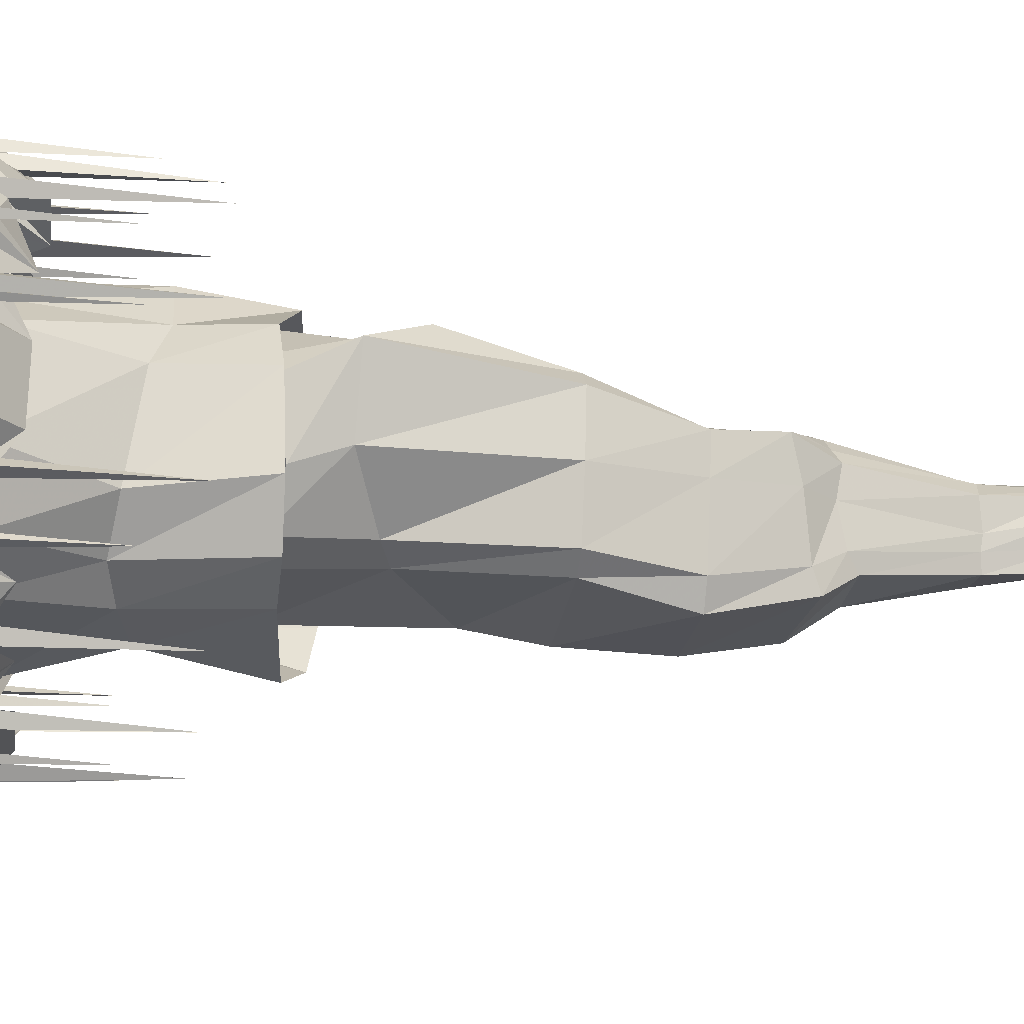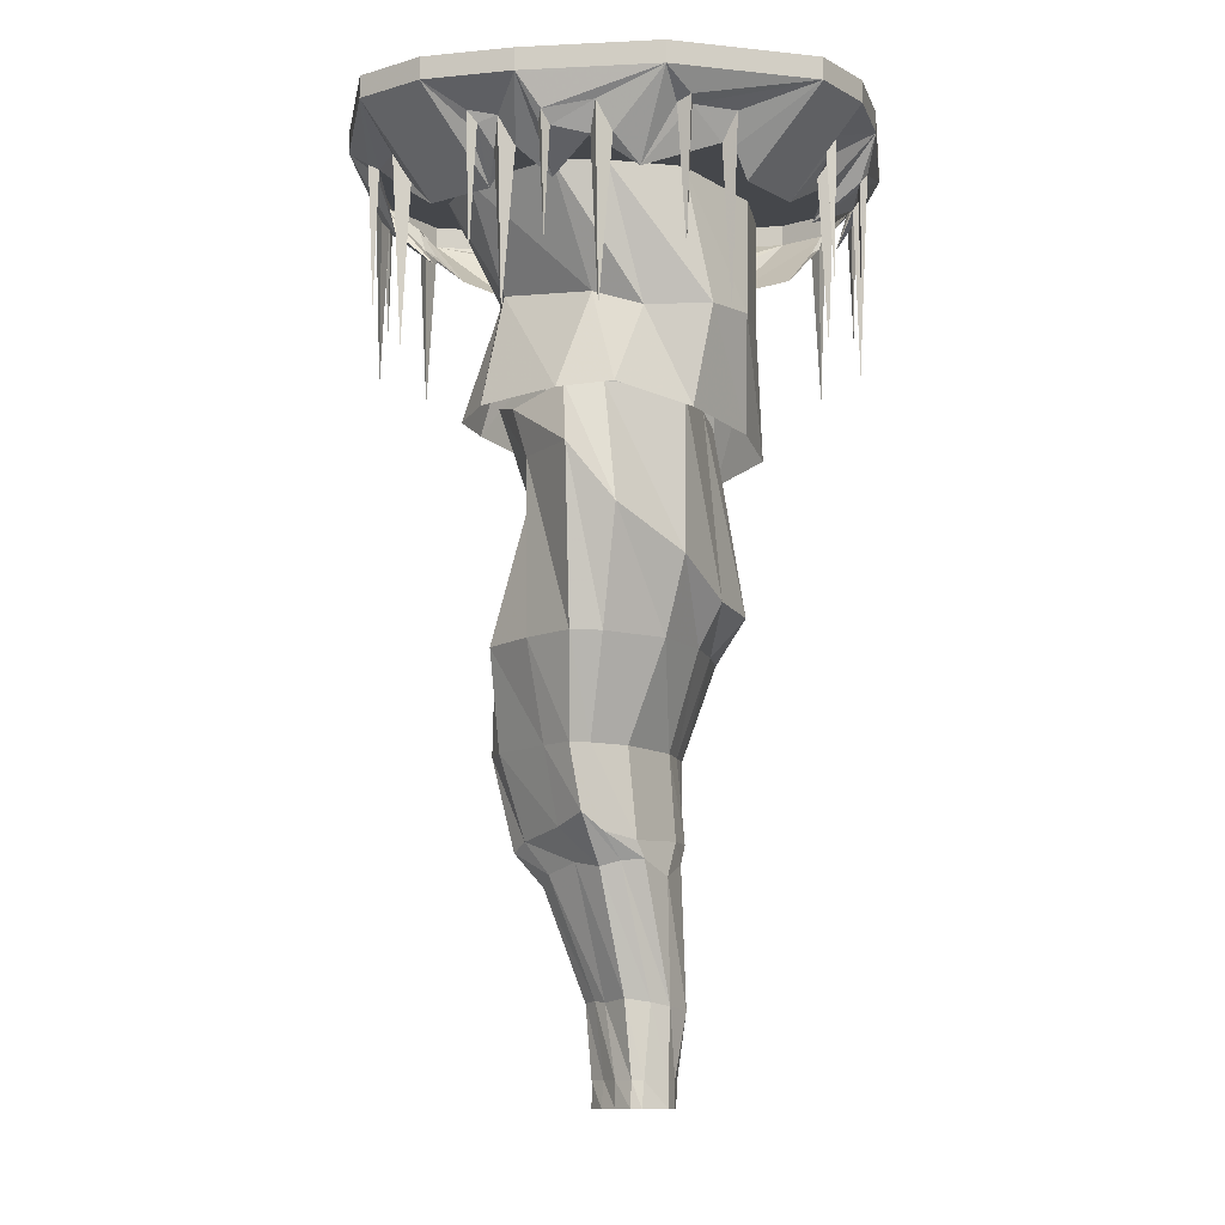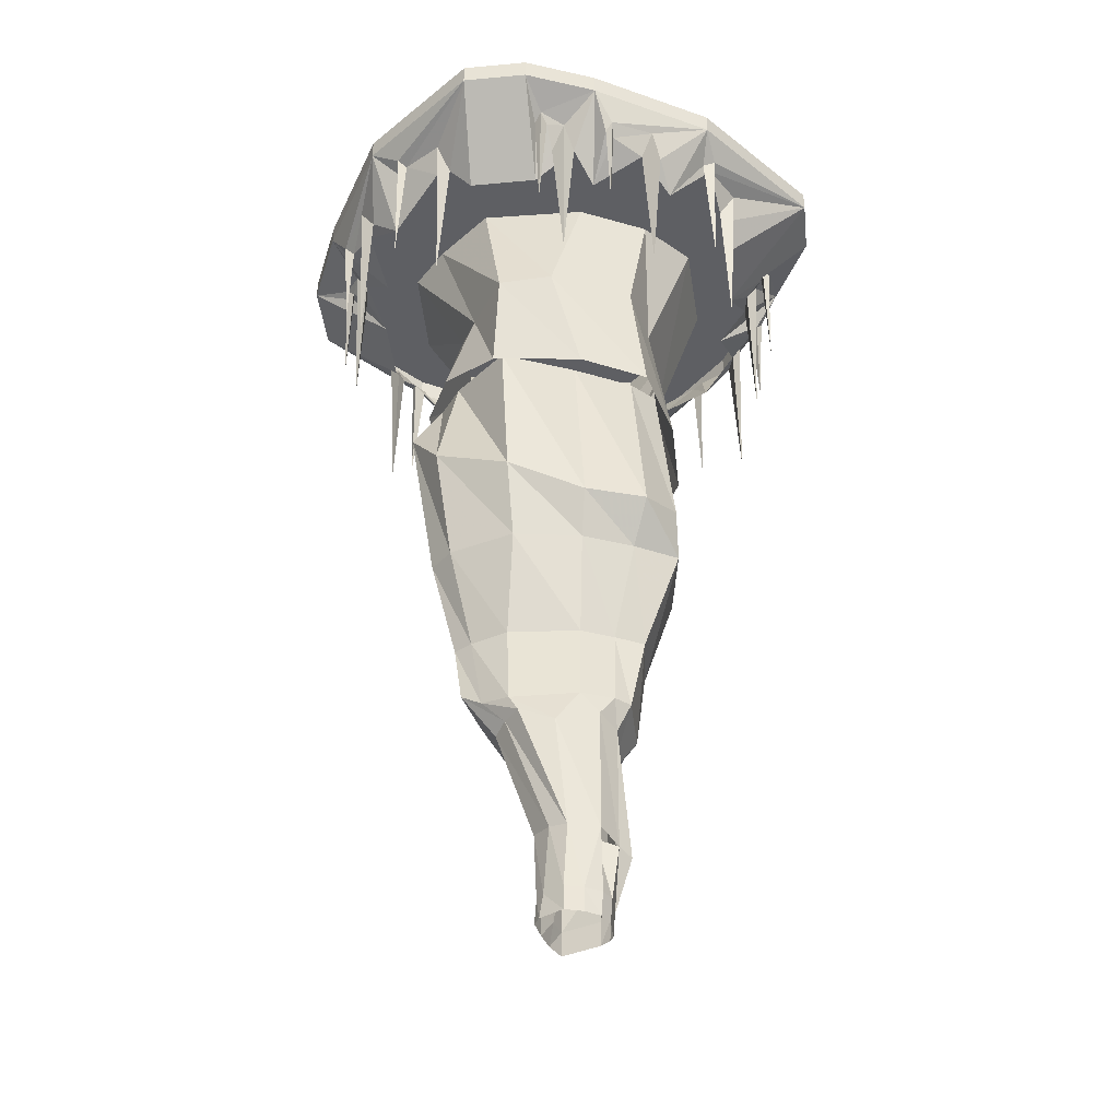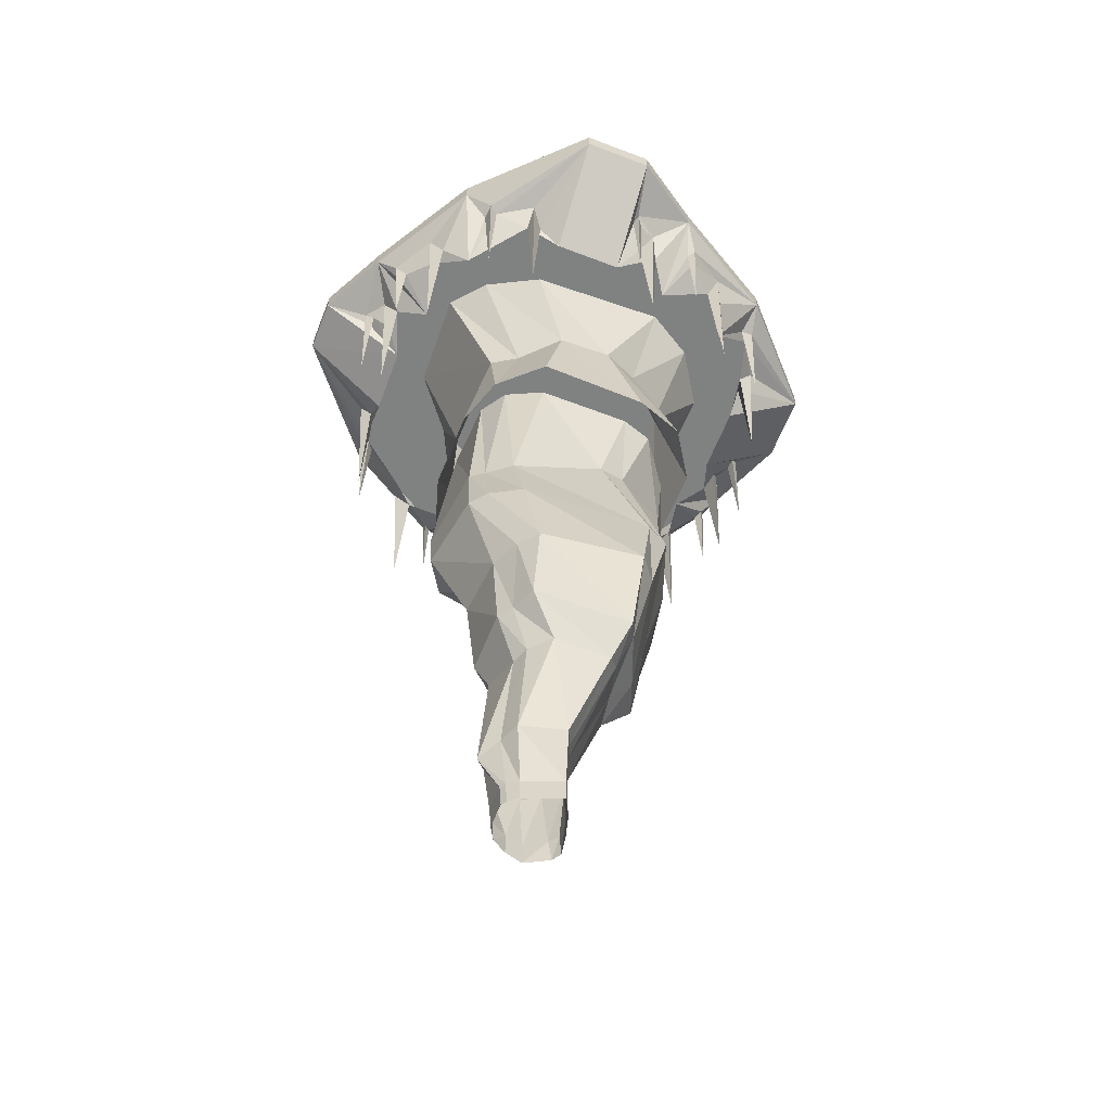
<metadata>
{"format":"obj","ext":"obj","renderer":"f3d","projection":"perspective","resolution":1024,"background":"white","views":[{"elev":-26.9,"azim":-97.6,"up":"+Z"},{"elev":-10.5,"azim":-53.2,"up":"+Y"},{"elev":-41.2,"azim":6.4,"up":"+Y"},{"elev":-60.3,"azim":158.6,"up":"+Y"}]}
</metadata>
<code>
v -0.2109 -2.156 -0.9531
v -0.2188 -2.211 -0.9062
v -0.2031 -2.656 -0.9219
v -0.1797 -2.195 -0.9297
v -0.1484 -2.016 -1.039
v -0.6562 -2.016 -0.75
v -0.3906 -2.125 -0.8359
v -0.3438 -2.242 -0.7969
v -0.1094 -2.352 -0.75
v 0.08594 -2.148 -0.9688
v 0.1328 -2.141 -0.9766
v 0.1172 -2.688 -0.9844
v 0.1172 -2.102 -1.008
v 0.007812 -2.125 -0.9375
v 0.07031 -2.242 -0.8906
v 0.1562 -2.352 -0.8047
v 0.1641 -2.016 -1.242
v 0.5703 -2.242 -0.8125
v 0.6328 -2.242 -0.7969
v 0.6094 -2.922 -0.8203
v 0.625 -2.125 -0.8672
v 0.4766 -2.016 -1.242
v 0.4688 -2.352 -0.8047
v 0.1484 -2.016 1.258
v 0.2031 -2.102 1.102
v 0.1719 -2.141 1.07
v 0.1562 -2.352 0.9062
v -0.1406 -2.016 1.258
v -0.1406 -1.922 1.258
v 0.1484 -1.922 1.258
v 0.4609 -1.922 1.133
v 0.4609 -2.016 1.133
v 0.3047 -2.125 1.031
v 0.2266 -2.148 1.062
v 0.1953 -2.688 1.086
v 0.2422 -2.242 0.9844
v 0.3438 -2.242 0.9688
v 0.2969 -2.922 0.9922
v 0.4219 -2.352 0.8438
v 0.5 -2.195 1.031
v 0.5312 -2.211 1
v 0.6562 -2.242 0.8984
v 0.7109 -2.125 0.9375
v 0.6953 -2.945 0.8984
v 0.7422 -2.242 0.875
v 0.7734 -2.352 0.7422
v 0.9688 -2.016 0.8438
v 0.9375 -2.125 0.7188
v 0.9688 -2.125 0.6797
v 0.9688 -2.711 0.7031
v 0.9922 -2.102 0.7109
v 1.414 -2.016 0.3125
v 1.07 -2.125 0.5078
v 1 -2.242 0.5156
v 1.023 -2.922 0.5
v 1.023 -2.242 0.4609
v 1.008 -2.352 0.3516
v 1.016 -2.352 0.04688
v 1.414 -2.016 0.0625
v 1.188 -2.141 0.03125
v 1.18 -2.148 -0.01562
v 1.102 -2.242 -0.03906
v 1.086 -2.242 -0.1328
v 1.109 -2.922 -0.08594
v 1.148 -2.125 -0.09375
v 1.25 -2.016 -0.2578
v 0.9531 -2.352 -0.2188
v 1.141 -2.195 -0.2891
v 1.109 -2.211 -0.3281
v 1.008 -2.242 -0.4453
v 1.047 -2.125 -0.5
v 1.016 -2.945 -0.4844
v 0.9844 -2.242 -0.5312
v 0.8594 -2.352 -0.5703
v 0.9531 -2.016 -0.7656
v 0.8359 -2.125 -0.7266
v 0.7891 -2.125 -0.7656
v 0.2812 -4.516 0.2109
v -0.03125 -4.516 0.2344
v 0.007812 -4.094 0.3906
v 0.3047 -4.094 0.3438
v 0.4219 -4.516 0.1484
v 0.4219 -4.875 0.1875
v 0.2812 -4.875 0.2422
v -0.01562 -4.891 0.2656
v -0.1953 -4.516 0.1719
v -0.2812 -4.094 0.2969
v -0.3438 -3.602 0.4062
v -0.007812 -3.766 0.5
v 0.3281 -3.906 0.4453
v 0.5234 -4.094 0.25
v 0.5469 -4.516 0.08594
v 0.4844 -4.875 0.1328
v 0.4219 -4.992 0.1172
v 0.3594 -4.961 0.2109
v 0.1797 -5.023 0.2734
v 0.02344 -4.961 0.2734
v -0.1406 -4.859 0.1953
v -0.2734 -4.516 0.125
v -0.375 -4.094 0.2031
v -0.4844 -3.367 0.2656
v -0.3672 -3.086 0.1641
v -0.2734 -3.086 0.2969
v -0.03906 -3.109 0.5234
v 0.2812 -3.109 0.3906
v 0.5938 -3.93 0.3828
v 0.7109 -4.094 0.1484
v 0.5234 -4.516 -0.1719
v 0.4844 -4.875 -0.1406
v 0.3828 -5.062 -0.07031
v 0.4688 -5.602 0.07812
v 0.4219 -5.578 0.1328
v 0.3594 -5.547 0.2344
v 0.2266 -5.531 0.25
v -0.03906 -4.969 0.2031
v -0.2344 -4.789 0.1562
v -0.2344 -4.516 -0.03125
v -0.3281 -4.094 -0.04688
v -0.3359 -3.359 -0.04688
v -0.3281 -3.148 -0.125
v -0.0625 -4.516 -0.4375
v 0.3906 -4.516 -0.3828
v 0.4531 -4.094 -0.3438
v -0.1328 -4.094 -0.3672
v -0.1406 -4.516 -0.3359
v -0.07812 -4.875 -0.25
v -0.03906 -4.914 -0.3359
v 0.3906 -4.875 -0.3125
v 0.4609 -4.516 -0.2969
v 0.5938 -4.094 -0.2656
v 0.5938 -3.805 -0.2109
v 0.4844 -3.781 -0.2812
v 0.05469 -3.516 -0.2812
v -0.2344 -4.094 -0.3125
v -0.1719 -4.836 -0.007812
v -0.07031 -4.969 0
v -0.03125 -5.008 -0.1641
v 0.01562 -5.055 -0.2266
v 0.2656 -5.047 -0.2266
v 0.4375 -4.875 -0.2031
v 0.6562 -4.094 -0.1875
v 0.6562 -3.812 -0.1719
v 0.6172 -3.086 -0.1641
v 0.5391 -3.086 -0.2812
v 0.375 -3.086 -0.3594
v -0.04688 -3.086 -0.3594
v -0.07031 -3.469 -0.2422
v 0.7109 -3.859 0.1875
v 0.6328 -3.086 0.1406
v 0.7109 -3.312 0.1562
v 0.6172 -3.266 0.4609
v 0.5547 -2.734 0.4766
v 0.6172 -2.734 0.2031
v 0.7109 -3.328 -0.2031
v 0.6172 -2.773 -0.2734
v 0.6328 -3.289 -0.4062
v 0.5 -2.766 -0.3438
v 0.4297 -3.195 -0.5391
v 0.3281 -2.703 -0.4844
v -0.07031 -3.148 -0.5078
v 0.07812 -2.648 -0.4688
v -0.2891 -3.148 -0.4297
v -0.09375 -2.609 -0.3828
v -0.4297 -3.141 -0.2109
v -0.2734 -2.641 -0.2188
v -0.4297 -3.125 0.1719
v -0.2734 -2.703 0.2344
v -0.3203 -3.109 0.3828
v -0.1875 -2.773 0.4297
v -0.07031 -3.195 0.5859
v -0.03906 -2.773 0.6641
v 0.3281 -3.227 0.5703
v 0.2031 -2.758 0.6641
v 0.3359 -2.227 0.5859
v 0.6328 -2.211 0.4297
v 0.8281 -2.18 0.1953
v 0.8438 -2.156 -0.2422
v 0.7109 -2.172 -0.4062
v 0.4766 -2.242 -0.5625
v -0.1562 -2.188 -0.5625
v -0.3672 -2.219 -0.4453
v -0.5234 -2.227 -0.2031
v -0.5156 -2.219 0.2188
v -0.3672 -2.211 0.3828
v -0.125 -2.211 0.5859
v 0.5312 -3.109 0.2656
v -0.1875 -3.086 -0.3125
v 1.164 -2.156 -0.3203
v 1.133 -2.656 -0.3125
v 1.219 -2.102 0.007812
v 1.195 -2.688 0.007812
v 1.414 -1.922 0.3125
v 1.414 -1.922 0.0625
v 1.25 -1.922 -0.2578
v 0.9531 -1.922 -0.7656
v 0.4766 -1.922 -1.242
v 0.8281 -2.102 -0.7891
v 0.8125 -2.711 -0.7578
v -1.078 -2.016 0.007812
v -1.078 -2.016 -0.3047
v -1.078 -1.922 -0.3047
v -1.078 -1.922 0.007812
v -0.9297 -1.922 0.3594
v -0.9297 -2.016 0.3594
v -0.8984 -2.102 0.09375
v -0.8672 -2.141 0.07031
v -0.6953 -2.352 0.04688
v -0.6953 -2.352 -0.2578
v -0.7031 -2.242 -0.3594
v -0.7578 -2.125 -0.4141
v -0.6562 -2.125 -0.5781
v -0.6797 -2.102 -0.6172
v -0.6562 -1.922 -0.75
v 0.1562 -1.922 0.04688
v -0.6406 -1.922 0.8672
v -0.6406 -2.016 0.8672
v -0.8438 -2.156 0.4219
v -0.8203 -2.195 0.3906
v -0.6406 -2.352 0.3203
v -0.7656 -2.242 0.2344
v -0.8281 -2.125 0.1953
v -0.8594 -2.148 0.1172
v -0.875 -2.688 0.09375
v -0.7812 -2.242 0.1406
v -0.7891 -2.922 0.1875
v -0.7344 -2.125 0.6016
v -0.7969 -2.211 0.4297
v -0.8125 -2.656 0.4141
v -0.6953 -2.242 0.5469
v -0.6953 -2.945 0.5859
v -0.6641 -2.242 0.6328
v -0.5391 -2.352 0.6719
v -0.5156 -2.125 0.8281
v -0.4688 -2.125 0.8672
v -0.3125 -2.242 0.8984
v -0.3047 -2.125 0.9688
v -0.2891 -2.922 0.9219
v -0.25 -2.242 0.9141
v -0.1484 -2.352 0.9062
v -0.5078 -2.102 0.8906
v -0.5 -2.711 0.8594
v 0.9688 -1.922 0.8438
v 0.5312 -2.156 1.047
v 0.5156 -2.656 1.016
v -0.6172 -2.125 -0.625
v -0.4609 -2.352 -0.6484
v -0.4219 -2.242 -0.7734
v -0.3828 -2.945 -0.8047
v -0.02344 -2.242 -0.875
v -0.1484 -1.922 -1.039
v 0.1641 -1.922 -1.242
v 0.02344 -2.922 -0.8984
v -0.6562 -2.711 -0.6016
v -0.6875 -2.242 -0.4219
v -0.7109 -2.922 -0.3984
v 0.125 -5.82 0.1953
v 0.09375 -5.82 0.1562
v 0.07812 -5.5 0.1328
v 0.1484 -5.516 0.2109
v 0.2109 -5.82 0.25
v 0.2109 -5.93 0.25
v 0.1094 -5.93 0.1953
v 0.08594 -5.93 0.1562
v 0.1016 -5.82 0.07031
v 0.1172 -5.516 0.007812
v -0.08594 -4.992 0.1328
v 0.2891 -5.82 0.2266
v 0.2891 -5.93 0.2266
v 0.1406 -5.82 -0.01562
v 0.1328 -5.508 -0.05469
v 0.1641 -5.516 -0.125
v 0.1641 -5.82 -0.09375
v 0.3281 -5.82 -0.03125
v 0.3594 -5.523 -0.07812
v 0.125 -5.93 -0.01562
v 0.1641 -5.93 -0.09375
v 0.3281 -5.93 -0.03125
v 0.375 -5.82 0
v 0.3984 -5.531 0.007812
v 0.3516 -5.055 -0.1406
v 0.3594 -5.82 0.1875
v 0.3516 -5.93 0.1875
v 0.3906 -5.82 0.1328
v 0.3281 -5.547 0.1484
v 0.3906 -5.82 0.02344
v 0.3828 -5.93 0.02344
v 0.3828 -5.93 0.1328
v 0.3672 -5.93 0
v 0.1016 -5.93 0.07031
f 1 2 3
f 1 3 4
f 1 4 5
f 1 5 6
f 1 6 7
f 1 7 2
f 2 7 8
f 2 8 9
f 2 9 4
f 2 4 3
f 10 11 12
f 10 12 13
f 10 13 14
f 10 14 15
f 10 15 16
f 10 16 11
f 11 16 17
f 11 17 13
f 11 13 12
f 18 19 20
f 18 20 21
f 18 21 22
f 18 22 23
f 18 23 19
f 24 25 26
f 24 26 27
f 24 27 28
f 24 28 29
f 24 29 30
f 24 30 31
f 24 31 32
f 24 32 25
f 25 32 33
f 25 33 34
f 25 34 35
f 25 35 26
f 26 35 34
f 26 34 27
f 27 34 36
f 27 36 37
f 37 36 38
f 37 38 33
f 37 33 32
f 37 32 39
f 39 32 40
f 39 40 41
f 39 41 42
f 42 41 43
f 42 43 44
f 42 44 45
f 42 45 46
f 46 45 47
f 46 47 48
f 46 48 49
f 49 48 50
f 49 50 51
f 49 51 52
f 49 52 53
f 49 53 54
f 54 53 55
f 54 55 56
f 54 56 57
f 57 56 52
f 57 52 58
f 58 52 59
f 58 59 60
f 58 60 61
f 58 61 62
f 58 62 63
f 63 62 64
f 63 64 65
f 63 65 66
f 63 66 67
f 67 66 68
f 67 68 69
f 67 69 70
f 70 69 71
f 70 71 72
f 70 72 73
f 70 73 74
f 74 73 75
f 74 75 76
f 74 76 77
f 74 77 19
f 19 77 21
f 19 21 20
f 78 79 80
f 78 80 81
f 78 81 82
f 78 82 83
f 78 83 84
f 78 84 79
f 79 84 85
f 79 85 86
f 79 86 87
f 79 87 80
f 80 87 88
f 80 88 89
f 80 89 81
f 81 89 90
f 81 90 91
f 81 91 82
f 82 91 92
f 82 92 93
f 82 93 83
f 83 93 94
f 83 94 95
f 83 95 84
f 84 95 96
f 84 96 85
f 85 96 97
f 85 97 98
f 85 98 86
f 86 98 99
f 86 99 100
f 86 100 87
f 87 100 101
f 87 101 88
f 88 101 102
f 88 102 103
f 88 103 89
f 89 103 104
f 89 104 90
f 90 104 105
f 90 105 106
f 90 106 91
f 91 106 107
f 91 107 92
f 92 107 108
f 92 108 109
f 92 109 93
f 93 109 110
f 93 110 94
f 94 110 111
f 94 111 112
f 94 112 95
f 95 112 113
f 95 113 96
f 96 113 114
f 96 114 97
f 97 114 114
f 97 114 115
f 97 115 98
f 98 115 116
f 98 116 99
f 99 116 117
f 99 117 118
f 99 118 100
f 100 118 119
f 100 119 101
f 101 119 120
f 101 120 102
f 121 122 123
f 121 123 124
f 121 124 125
f 121 125 126
f 121 126 127
f 121 127 122
f 122 127 128
f 122 128 129
f 122 129 130
f 122 130 123
f 123 130 131
f 123 131 132
f 123 132 124
f 124 132 133
f 124 133 134
f 124 134 125
f 125 134 117
f 125 117 135
f 125 135 126
f 126 135 136
f 126 136 137
f 126 137 127
f 127 137 138
f 127 138 128
f 128 138 139
f 128 139 140
f 128 140 129
f 129 140 108
f 129 108 141
f 129 141 130
f 130 141 142
f 130 142 131
f 131 142 143
f 131 143 144
f 131 144 132
f 132 144 145
f 132 145 133
f 133 145 146
f 133 146 147
f 133 147 134
f 134 147 118
f 134 118 117
f 108 107 141
f 141 107 148
f 141 148 142
f 142 148 149
f 142 149 143
f 150 151 152
f 150 152 153
f 150 153 154
f 154 153 155
f 154 155 156
f 156 155 157
f 156 157 158
f 158 157 159
f 158 159 160
f 160 159 161
f 160 161 162
f 162 161 163
f 162 163 164
f 164 163 165
f 164 165 166
f 166 165 167
f 166 167 168
f 168 167 169
f 168 169 170
f 170 169 171
f 170 171 172
f 172 171 173
f 172 173 151
f 151 173 152
f 152 173 174
f 152 174 175
f 152 175 153
f 153 175 176
f 153 176 155
f 155 176 177
f 155 177 157
f 157 177 178
f 157 178 159
f 159 178 179
f 159 179 161
f 161 179 180
f 161 180 163
f 163 180 181
f 163 181 165
f 165 181 182
f 165 182 167
f 167 182 183
f 167 183 169
f 169 183 184
f 169 184 171
f 171 184 185
f 171 185 173
f 173 185 174
f 106 105 186
f 106 186 148
f 106 148 107
f 148 186 149
f 147 146 187
f 147 187 119
f 147 119 118
f 119 187 120
f 188 69 189
f 188 189 68
f 188 68 66
f 188 66 75
f 188 75 71
f 188 71 69
f 59 66 190
f 59 190 60
f 60 190 191
f 60 191 61
f 61 191 190
f 61 190 65
f 61 65 62
f 62 65 64
f 52 192 193
f 52 193 59
f 59 193 194
f 59 194 66
f 66 194 75
f 75 194 195
f 75 195 196
f 75 196 22
f 75 22 197
f 75 197 76
f 76 197 198
f 76 198 77
f 77 198 197
f 77 197 22
f 77 22 21
f 199 200 201
f 199 201 202
f 199 202 203
f 199 203 204
f 199 204 205
f 199 205 206
f 199 206 207
f 199 207 200
f 200 207 208
f 200 208 209
f 200 209 210
f 200 210 211
f 200 211 212
f 200 212 6
f 200 6 201
f 201 6 213
f 201 213 202
f 202 213 214
f 202 214 215
f 202 215 203
f 203 215 216
f 203 216 204
f 204 216 217
f 204 217 218
f 204 218 219
f 204 219 220
f 204 220 221
f 204 221 205
f 205 221 222
f 205 222 223
f 205 223 206
f 206 223 222
f 206 222 207
f 207 222 224
f 207 224 220
f 220 224 225
f 220 225 221
f 221 225 224
f 221 224 222
f 217 216 226
f 217 226 227
f 217 227 228
f 217 228 218
f 218 228 227
f 218 227 219
f 219 227 229
f 229 227 226
f 229 226 230
f 229 230 231
f 229 231 232
f 232 231 216
f 232 216 233
f 232 233 234
f 232 234 235
f 235 234 236
f 235 236 237
f 235 237 238
f 238 237 236
f 238 236 28
f 238 28 239
f 239 28 27
f 226 216 231
f 226 231 230
f 233 216 240
f 233 240 241
f 233 241 234
f 234 241 240
f 234 240 28
f 234 28 236
f 240 216 28
f 28 216 29
f 29 216 215
f 29 215 30
f 30 215 214
f 30 214 242
f 30 242 31
f 31 242 47
f 31 47 32
f 32 47 243
f 32 243 40
f 40 243 244
f 40 244 41
f 41 244 243
f 41 243 43
f 43 243 47
f 43 47 45
f 43 45 44
f 6 245 246
f 6 246 247
f 6 247 7
f 7 247 248
f 7 248 8
f 8 248 247
f 8 247 246
f 5 4 9
f 5 9 249
f 5 249 14
f 5 14 13
f 5 13 17
f 5 17 250
f 5 250 6
f 6 250 213
f 213 250 214
f 214 250 251
f 214 251 195
f 214 195 193
f 214 193 242
f 242 193 192
f 242 192 47
f 47 192 52
f 47 52 51
f 47 51 48
f 48 51 50
f 15 14 252
f 15 252 249
f 15 249 16
f 22 17 16
f 22 16 23
f 34 33 36
f 36 33 38
f 53 52 56
f 53 56 55
f 245 6 212
f 245 212 253
f 245 253 211
f 245 211 246
f 254 210 255
f 254 255 209
f 254 209 208
f 211 210 254
f 212 211 253
f 210 209 255
f 14 249 252
f 71 75 73
f 71 73 72
f 190 66 65
f 69 68 189
f 17 251 250
f 251 17 196
f 251 196 195
f 17 22 196
f 195 194 193
f 256 257 258
f 256 258 259
f 256 259 260
f 256 260 261
f 256 261 262
f 256 262 257
f 257 262 263
f 257 263 264
f 257 264 265
f 257 265 258
f 258 265 136
f 258 136 266
f 258 266 259
f 259 266 115
f 259 115 114
f 259 114 260
f 260 114 267
f 260 267 268
f 260 268 261
f 264 269 270
f 264 270 265
f 265 270 137
f 265 137 136
f 269 271 270
f 270 271 138
f 270 138 137
f 272 273 274
f 272 274 271
f 272 271 269
f 272 269 275
f 272 275 276
f 272 276 273
f 273 276 277
f 273 277 278
f 273 278 279
f 273 279 274
f 274 279 280
f 274 280 139
f 274 139 271
f 271 139 138
f 267 114 113
f 267 113 281
f 267 281 282
f 267 282 268
f 283 281 284
f 283 284 112
f 283 112 285
f 283 285 286
f 283 286 287
f 283 287 281
f 281 287 282
f 278 111 279
f 279 111 110
f 279 110 280
f 280 110 109
f 280 109 140
f 280 140 139
f 285 112 111
f 285 111 278
f 285 278 288
f 285 288 286
f 281 113 284
f 115 266 116
f 116 266 135
f 116 135 117
f 266 136 135
f 140 109 108
f 264 263 289
f 264 289 269
f 269 289 275
f 278 277 288

</code>
